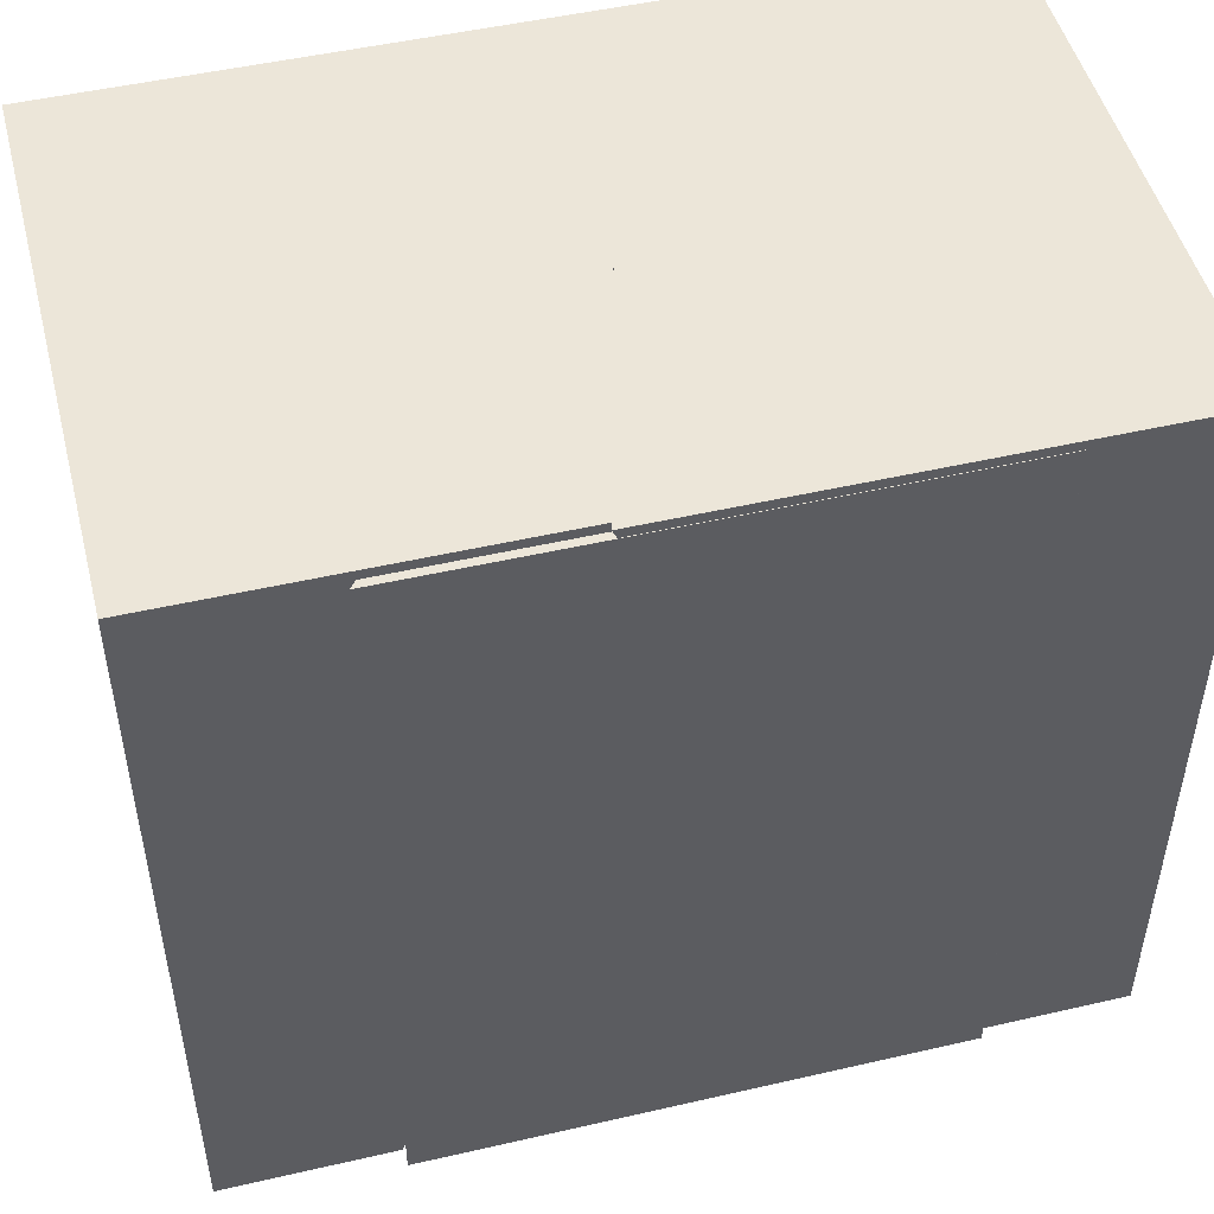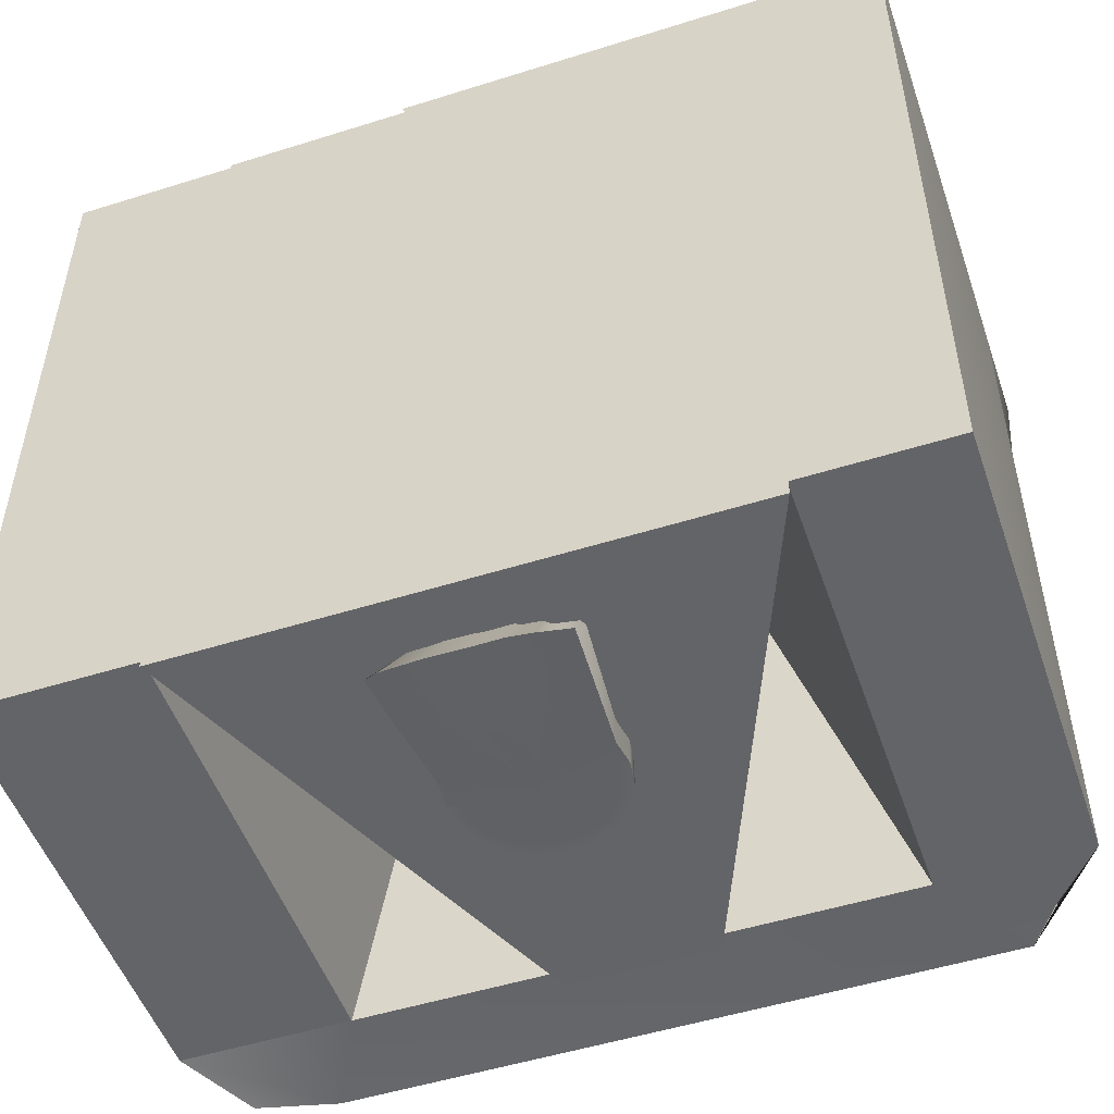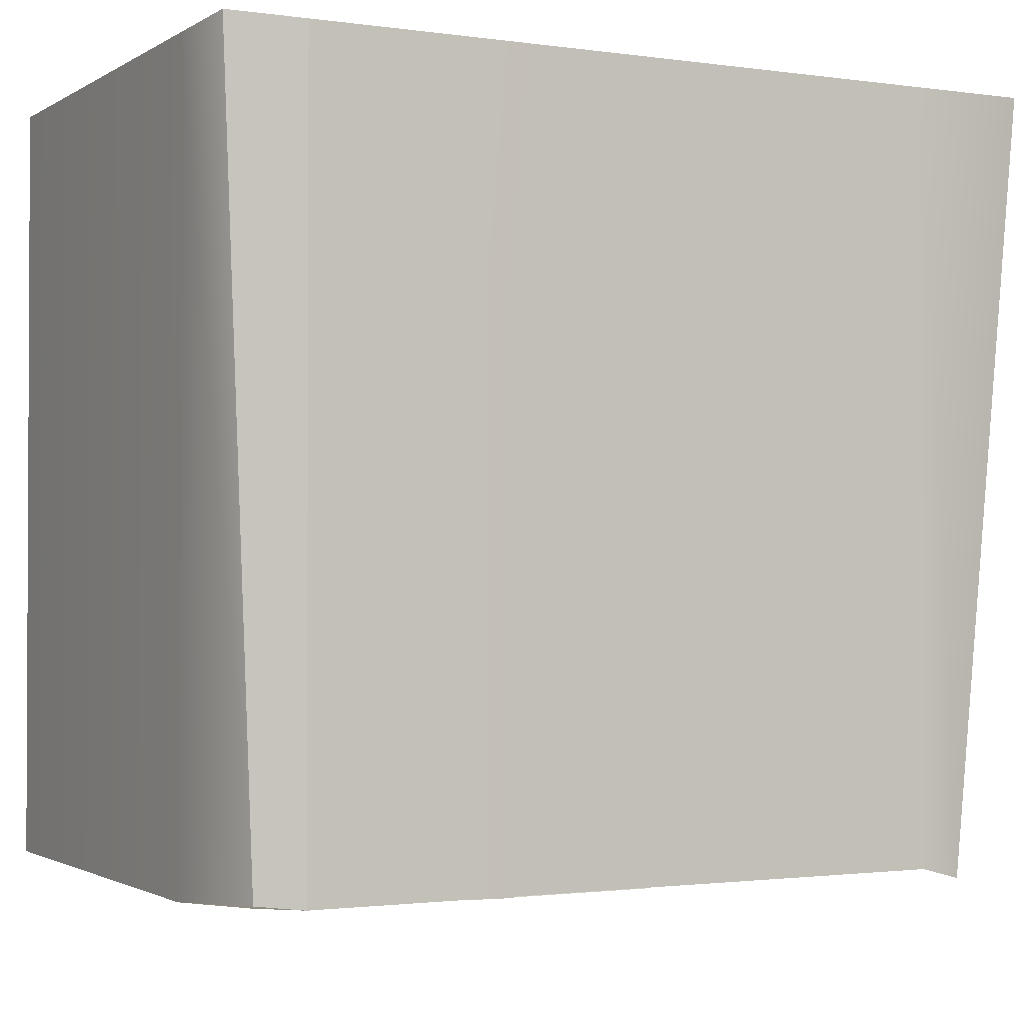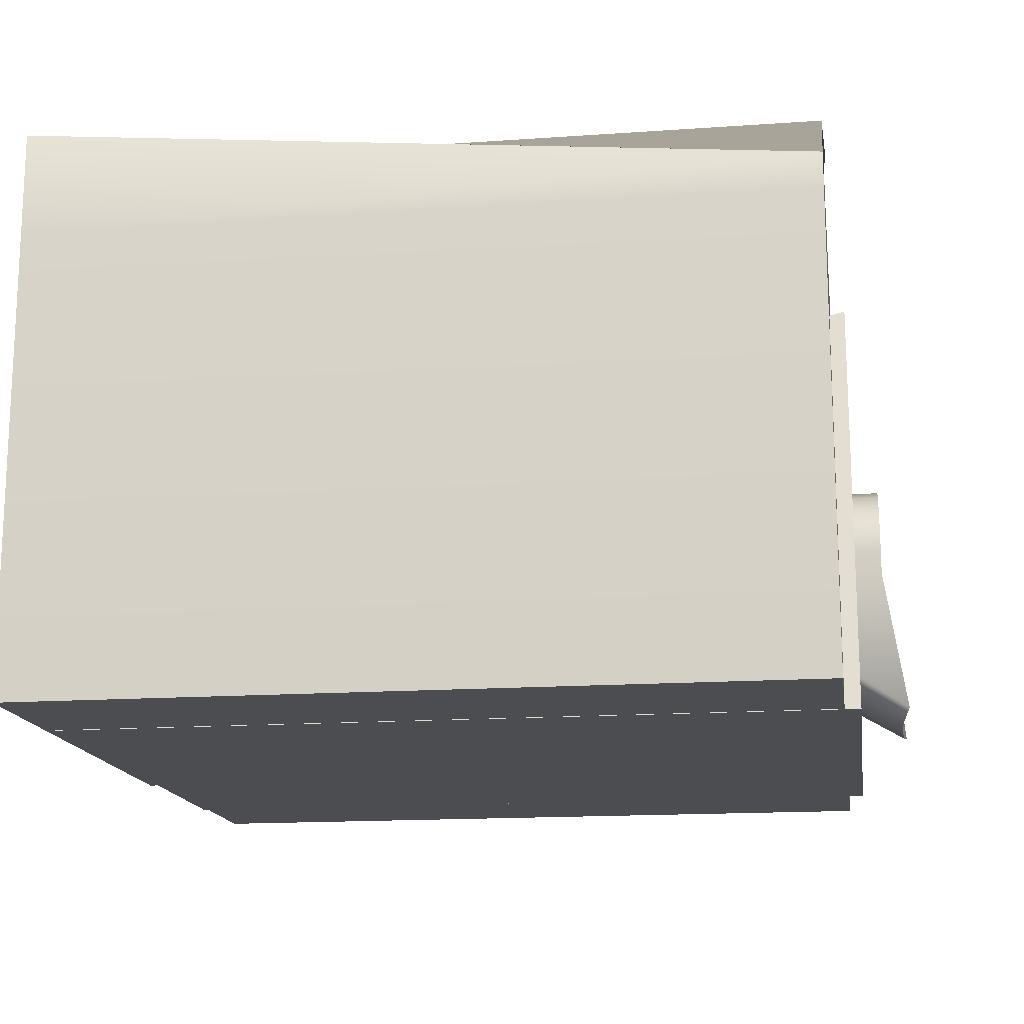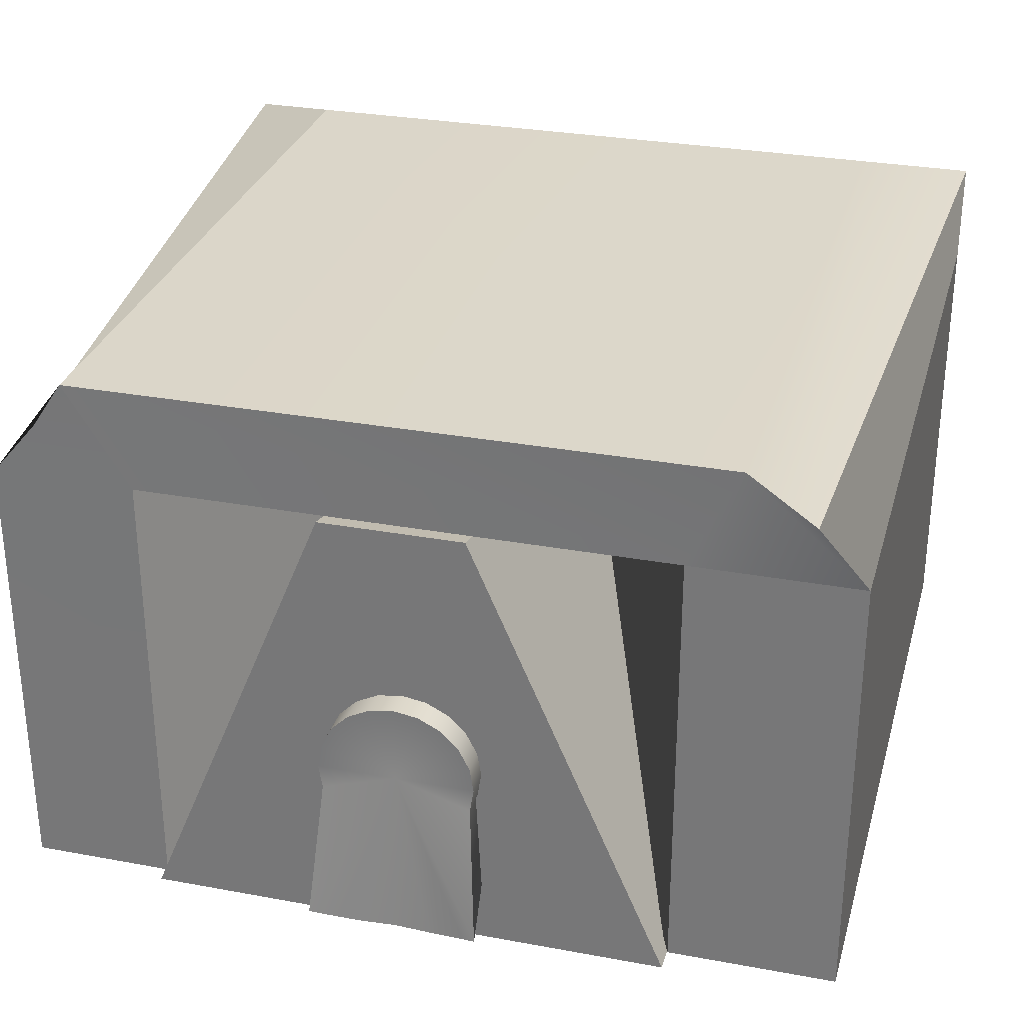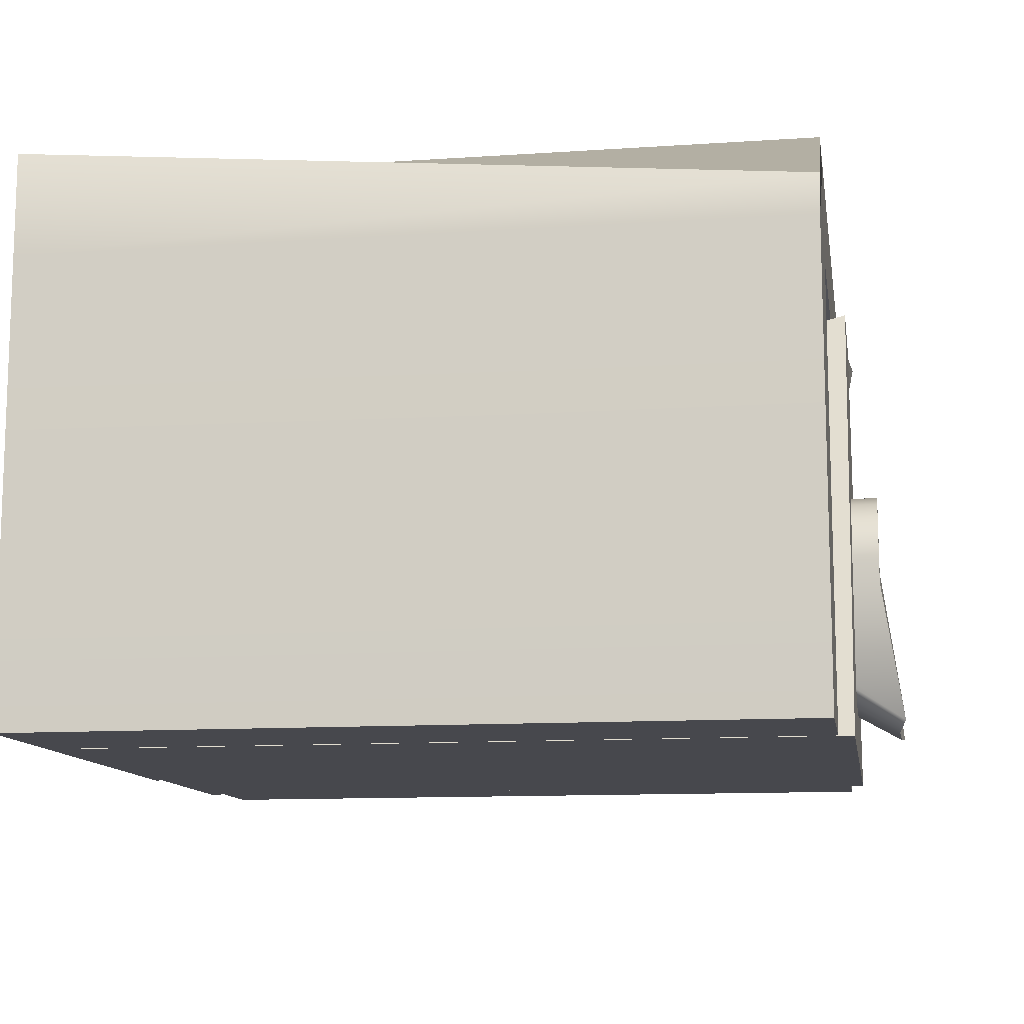
<metadata>
{"format":"obj","ext":"obj","renderer":"f3d","projection":"perspective","resolution":1024,"background":"white","views":[{"elev":49.2,"azim":-14.3,"up":"+Z"},{"elev":-51.2,"azim":18.9,"up":"+Z"},{"elev":-1.5,"azim":152.4,"up":"+Z"},{"elev":-15.6,"azim":98.4,"up":"+Y"},{"elev":29.9,"azim":-164.9,"up":"+Y"},{"elev":-11.7,"azim":99.2,"up":"+Y"}]}
</metadata>
<code>
g default
v -3.564 -0.9778 6.677
v 3.213 -0.9778 6.677
v -1.046 2.389 6.677
v 0.7896 2.389 6.677
v -1.046 4.859 -3.126
v 0.7896 4.859 -3.126
v -3.564 -0.9778 -3.126
v 3.213 -0.9778 -3.126
v -1.217 -0.9717 6.796
v 5.022 -0.9717 6.796
v 4.022 6.146 6.796
v 5.022 6.146 6.796
v 4.022 6.146 -2.932
v 4.41 5.561 -2.956
v 3.198 -0.9717 -2.932
v 5.022 -0.9717 -2.932
v -0.3594 2.29 6.796
v 5.022 4.84 6.796
v 5.022 4.84 -2.932
v 3.198 4.84 -2.932
v -5.726 4.84 -2.932
v -5.726 4.84 6.796
v -5.726 6.146 6.796
v -5.122 5.671 -3.142
v -3.594 4.84 -2.932
v -0.3723 2.29 6.796
v -4.243 6.146 6.796
v -4.243 6.146 -2.932
v -3.594 -0.882 -2.932
v 0.3209 -0.882 6.796
v -5.726 -0.882 6.796
v -5.726 -0.882 -2.932
v 0.7359 1.254 -1.468
v 0.5939 1.011 -1.468
v 0.3726 0.7545 -1.468
v 0.09386 0.6125 -1.469
v -0.2152 0.5635 -1.469
v -0.5242 0.6125 -1.469
v -0.8029 0.7545 -1.468
v -1.024 0.9757 -1.468
v -1.166 1.254 -1.468
v -1.215 1.564 -1.467
v -1.166 1.873 -1.467
v -1.024 2.151 -1.467
v -0.8029 2.373 -1.466
v -0.5242 2.515 -1.466
v -0.2152 2.564 -1.466
v 0.09386 2.515 -1.466
v 0.3726 2.373 -1.466
v 0.5939 2.151 -1.467
v 0.7359 1.873 -1.467
v 0.7848 1.564 -1.467
v 0.7359 1.257 -3.468
v 0.9008 -0.539 -3.741
v 0.5128 -0.5774 -3.704
v 0.2151 -0.5949 -3.682
v -0.2238 -0.5806 -3.67
v -0.6758 -0.594 -3.679
v -1.116 -0.5882 -3.701
v -1.278 -0.5634 -3.736
v -1.166 1.257 -3.468
v -1.215 1.566 -3.467
v -1.166 1.875 -3.467
v -1.024 2.154 -3.467
v -0.8029 2.375 -3.466
v -0.5242 2.517 -3.466
v -0.2152 2.566 -3.466
v 0.09386 2.517 -3.466
v 0.3726 2.375 -3.466
v 0.5939 2.154 -3.467
v 0.7359 1.875 -3.467
v 0.7848 1.566 -3.467
v -0.2152 1.564 -1.467
v -0.2152 1.566 -3.467
g pCube3
f 1 2 4 3
f 3 4 6 5
f 5 6 8 7
f 7 8 2 1
f 2 8 6 4
f 7 1 3 5
f 17 18 12 11
f 11 12 14 13
f 13 14 19 20
f 15 16 10 9
f 18 19 14 12
f 21 22 23 24
f 9 10 18 17
f 10 16 19 18
f 20 19 16 15
f 15 9 17 20
f 29 30 31 32
f 26 27 23 22
f 27 28 24 23
f 28 25 21 24
f 20 17 26 25
f 17 11 27 26
f 11 13 28 27
f 13 20 25 28
f 25 26 30 29
f 26 22 31 30
f 22 21 32 31
f 21 25 29 32
f 33 34 54 53
f 34 35 55 54
f 35 36 56 55
f 36 37 57 56
f 37 38 58 57
f 38 39 59 58
f 39 40 60 59
f 40 41 61 60
f 41 42 62 61
f 42 43 63 62
f 43 44 64 63
f 44 45 65 64
f 45 46 66 65
f 46 47 67 66
f 47 48 68 67
f 48 49 69 68
f 49 50 70 69
f 50 51 71 70
f 51 52 72 71
f 52 33 53 72
f 34 33 73
f 35 34 73
f 36 35 73
f 37 36 73
f 38 37 73
f 39 38 73
f 40 39 73
f 41 40 73
f 42 41 73
f 43 42 73
f 44 43 73
f 45 44 73
f 46 45 73
f 47 46 73
f 48 47 73
f 49 48 73
f 50 49 73
f 51 50 73
f 52 51 73
f 33 52 73
f 53 54 74
f 54 55 74
f 55 56 74
f 56 57 74
f 57 58 74
f 58 59 74
f 59 60 74
f 60 61 74
f 61 62 74
f 62 63 74
f 63 64 74
f 64 65 74
f 65 66 74
f 66 67 74
f 67 68 74
f 68 69 74
f 69 70 74
f 70 71 74
f 71 72 74
f 72 53 74

</code>
